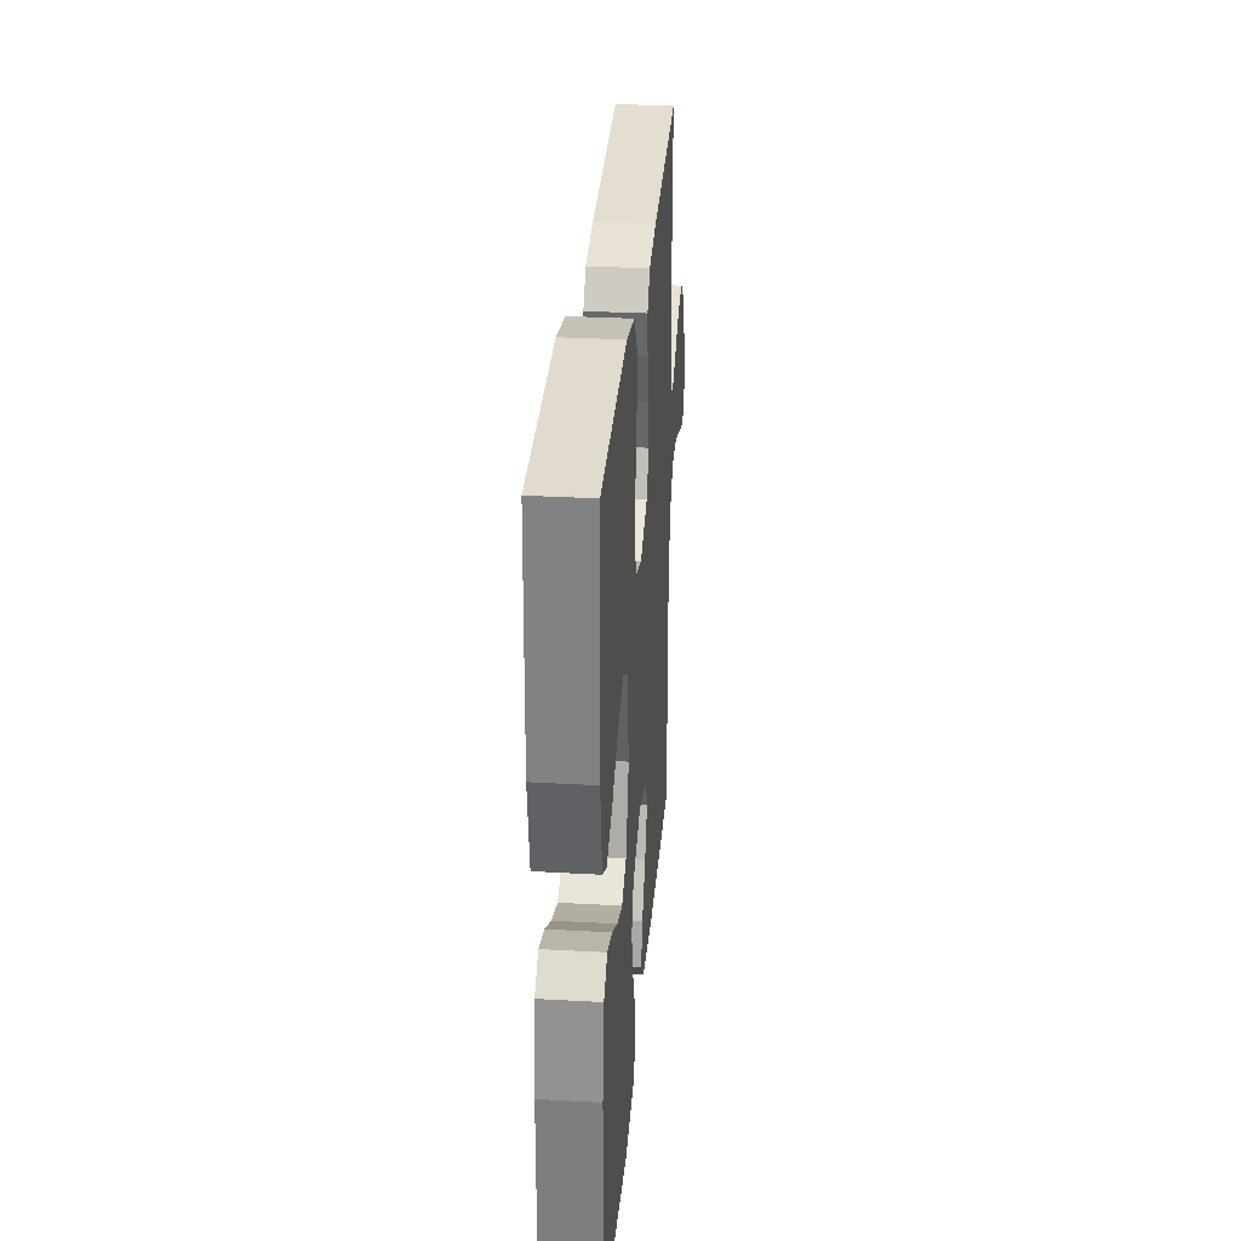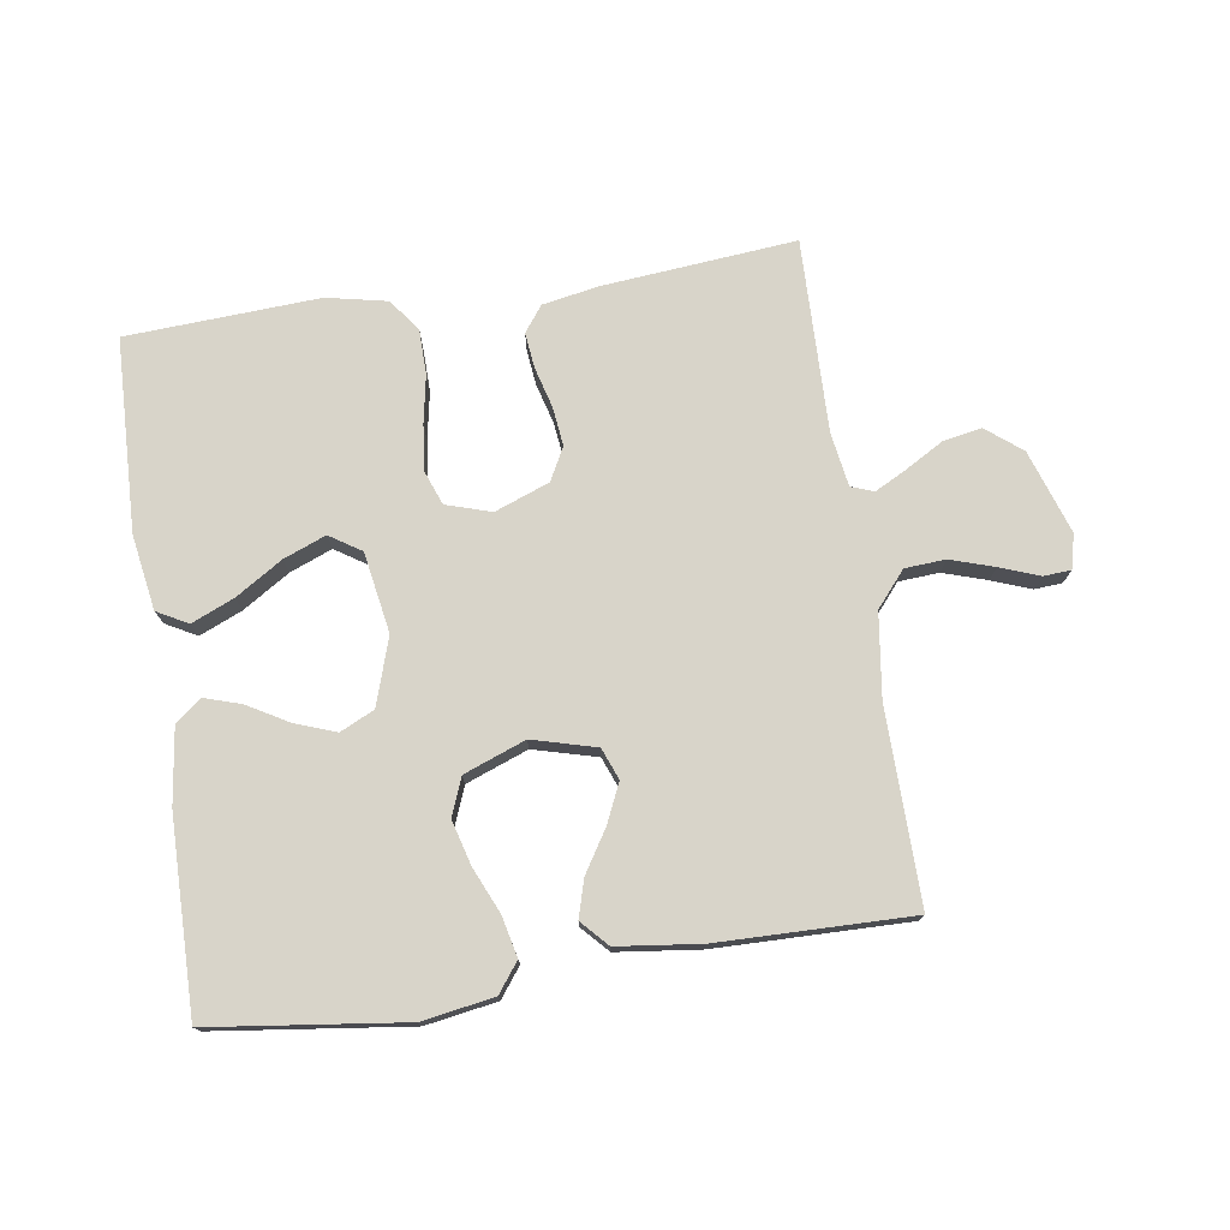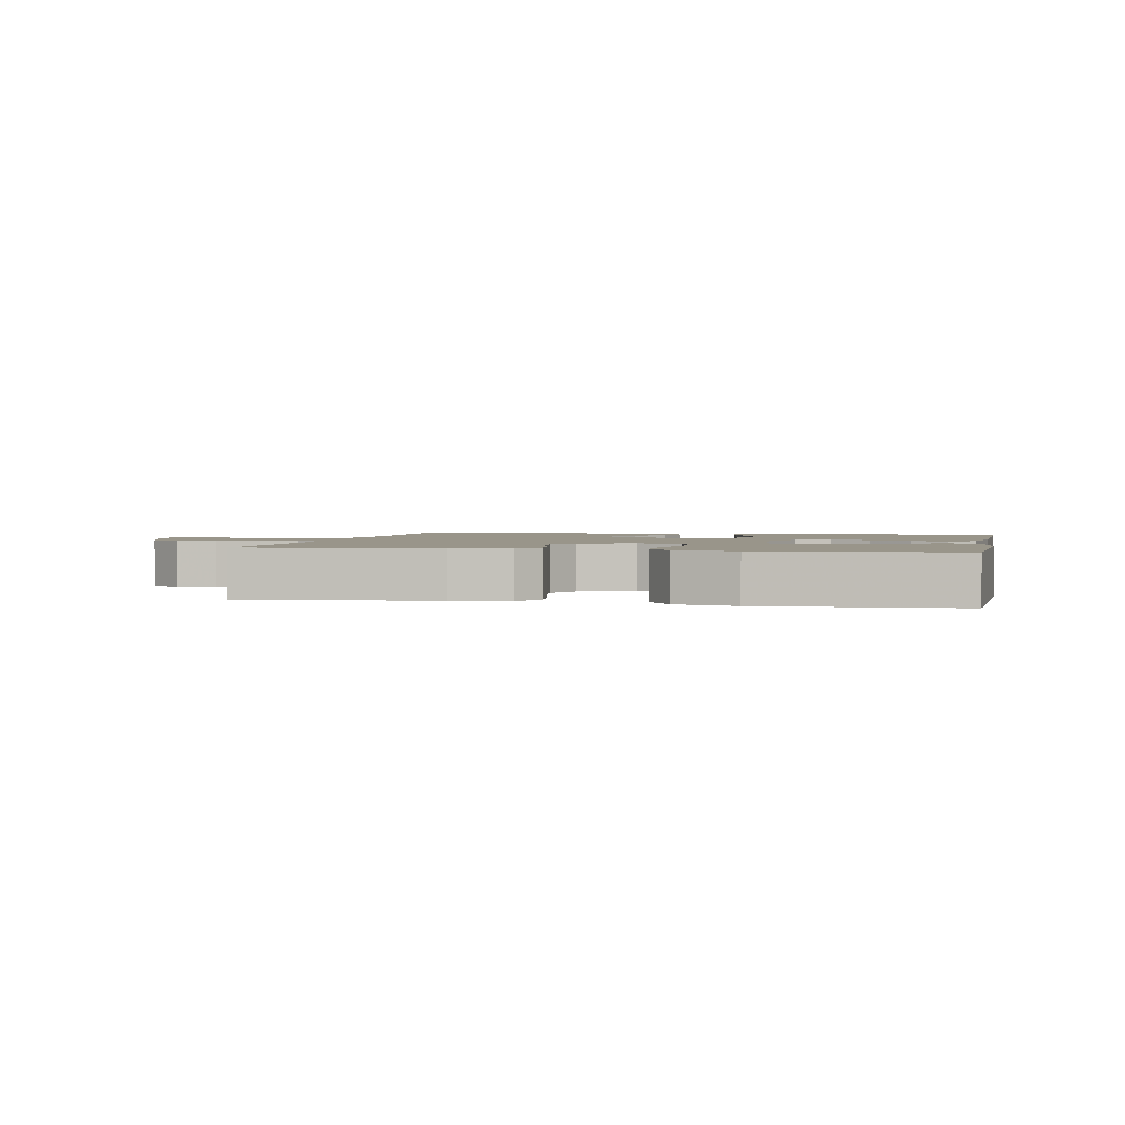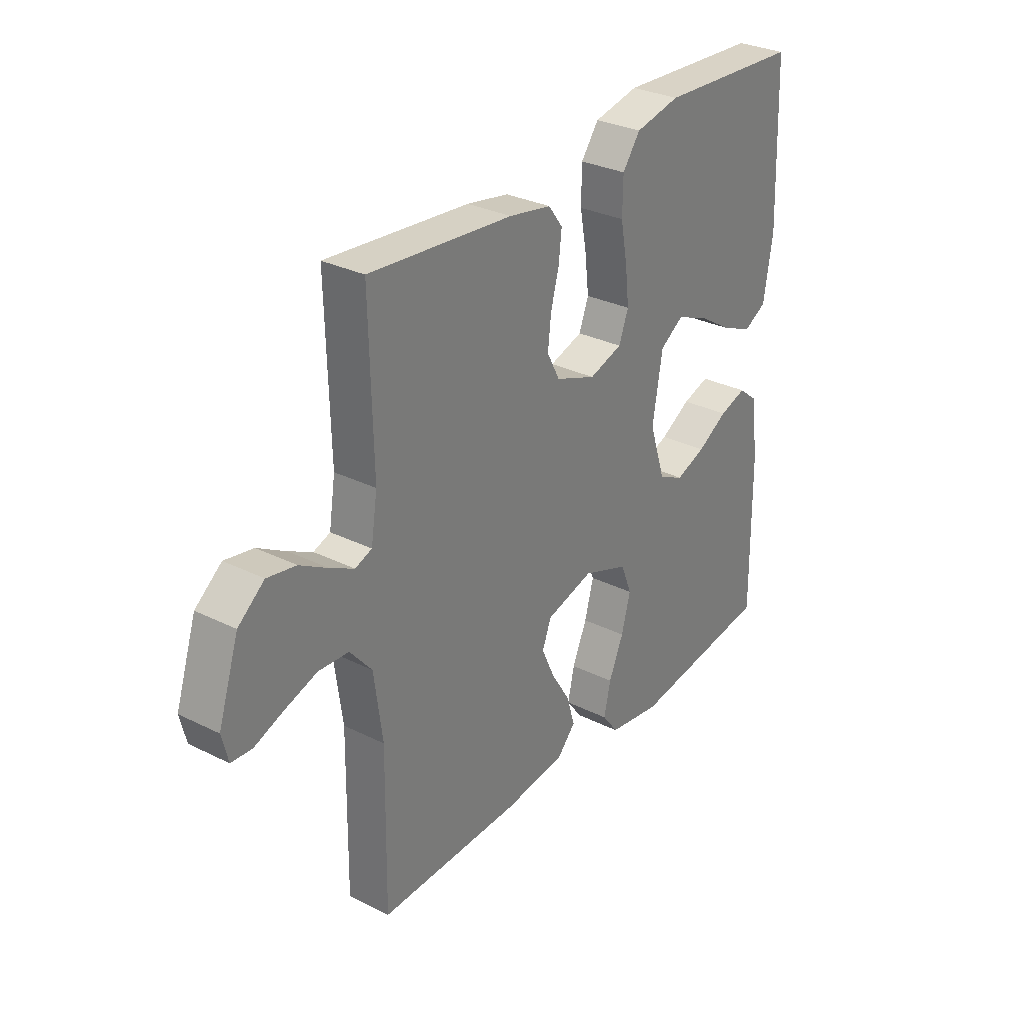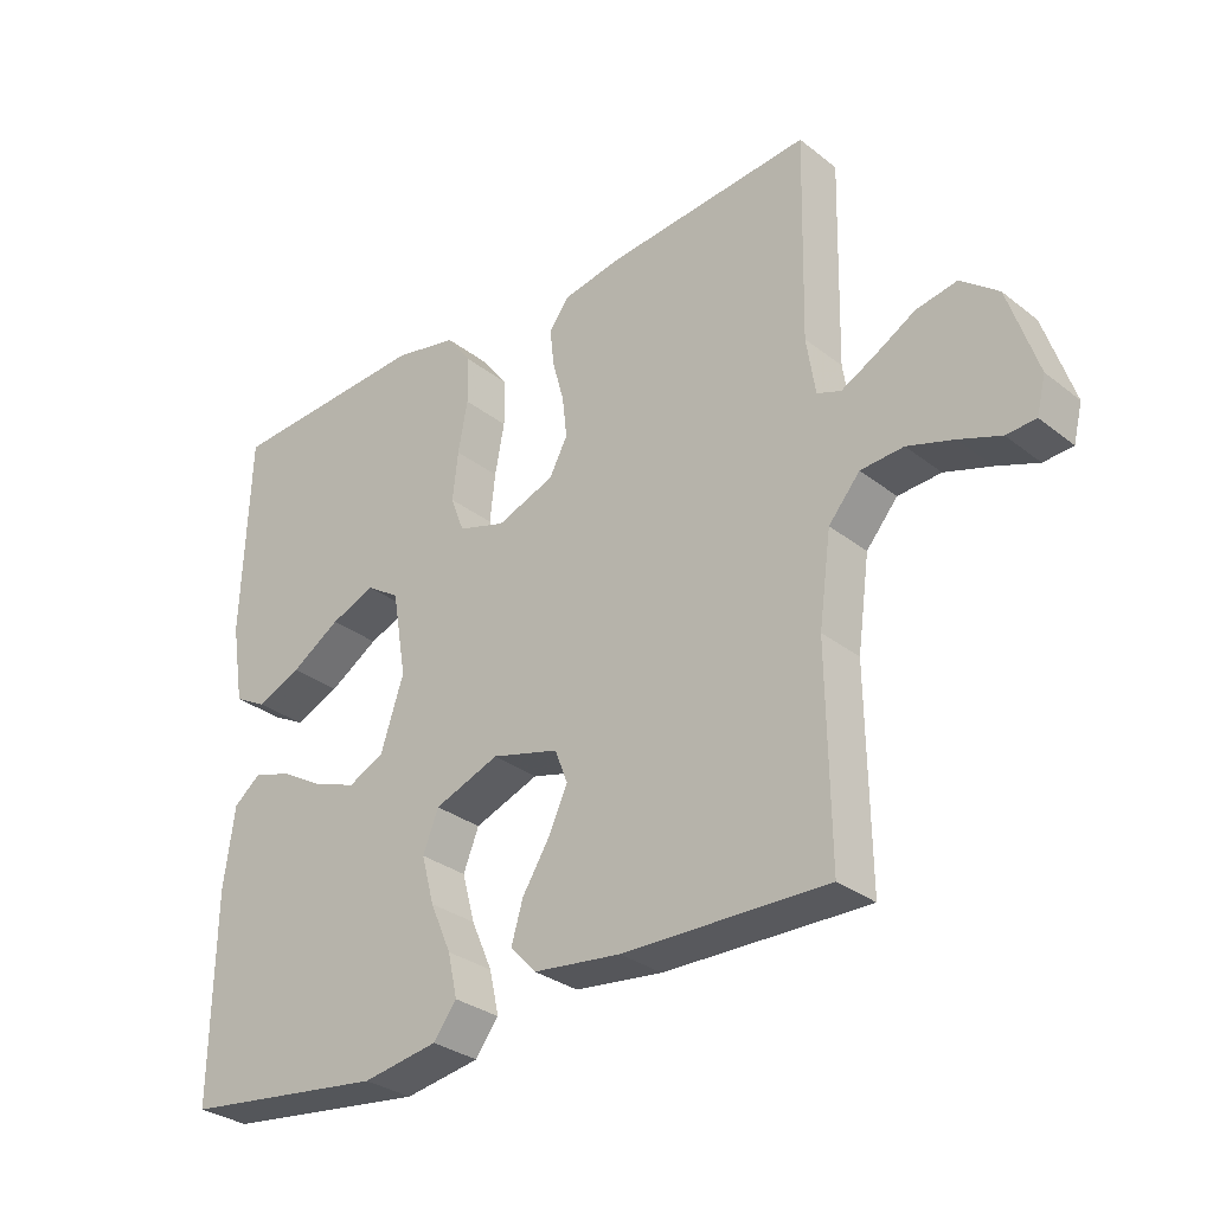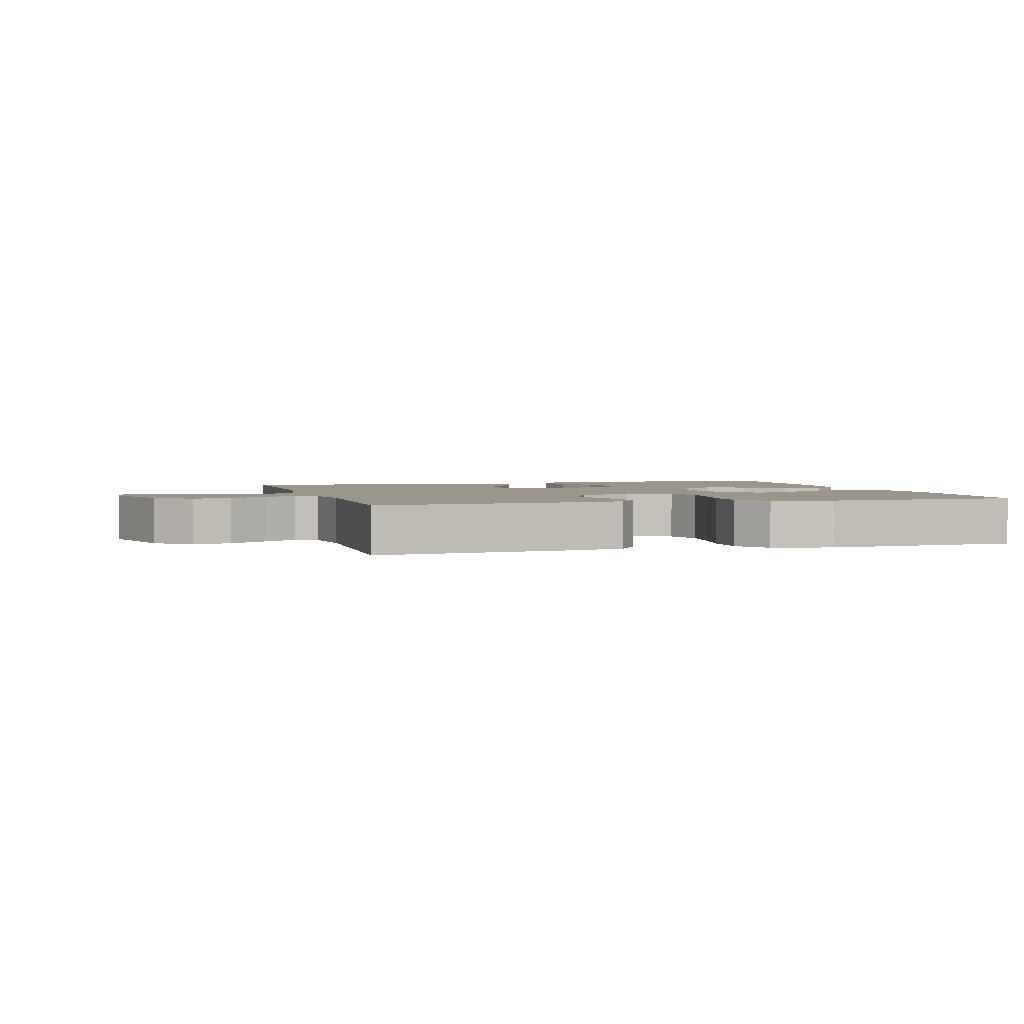
<metadata>
{"format":"obj","ext":"obj","renderer":"f3d","projection":"perspective","resolution":1024,"background":"white","views":[{"elev":30.7,"azim":94.7,"up":"+Z"},{"elev":75.4,"azim":171.3,"up":"+Y"},{"elev":2.0,"azim":12.4,"up":"+Y"},{"elev":30.4,"azim":-54.2,"up":"+Z"},{"elev":-30.9,"azim":-138.0,"up":"+Z"},{"elev":2.5,"azim":-16.0,"up":"+Y"}]}
</metadata>
<code>
v 0.5 0.07 0.5
v 0.511 0.07 0.2
v 0.492 0.07 0.083
v 0.444 0.07 0.057
v 0.378 0.07 0.085
v 0.305 0.07 0.131
v 0.239 0.07 0.157
v 0.19 0.07 0.125
v 0.169 0.07 0
v 0.203 0.07 -0.104
v 0.256 0.07 -0.129
v 0.319 0.07 -0.106
v 0.383 0.07 -0.069
v 0.44 0.07 -0.051
v 0.48 0.07 -0.083
v 0.496 0.07 -0.2
v 0.5 0.07 -0.5
v 0.2 0.07 -0.539
v 0.089 0.07 -0.521
v 0.055 0.07 -0.476
v 0.069 0.07 -0.413
v 0.1 0.07 -0.342
v 0.119 0.07 -0.272
v 0.096 0.07 -0.214
v 0 0.07 -0.178
v -0.099 0.07 -0.205
v -0.118 0.07 -0.254
v -0.09 0.07 -0.315
v -0.05 0.07 -0.379
v -0.033 0.07 -0.437
v -0.071 0.07 -0.478
v -0.2 0.07 -0.494
v -0.5 0.07 -0.5
v -0.496 0.07 -0.2
v -0.514 0.07 -0.069
v -0.56 0.07 -0.015
v -0.623 0.07 -0.011
v -0.691 0.07 -0.033
v -0.752 0.07 -0.056
v -0.795 0.07 -0.053
v -0.808 0.07 0
v -0.765 0.07 0.13
v -0.71 0.07 0.174
v -0.65 0.07 0.163
v -0.591 0.07 0.129
v -0.541 0.07 0.103
v -0.506 0.07 0.116
v -0.493 0.07 0.2
v -0.5 0.07 0.5
v -0.2 0.07 0.473
v -0.112 0.07 0.457
v -0.082 0.07 0.417
v -0.088 0.07 0.362
v -0.105 0.07 0.299
v -0.112 0.07 0.238
v -0.085 0.07 0.187
v 0 0.07 0.155
v 0.07 0.07 0.177
v 0.09 0.07 0.23
v 0.082 0.07 0.301
v 0.068 0.07 0.376
v 0.069 0.07 0.446
v 0.106 0.07 0.496
v 0.2 0.07 0.516
v 0.5 0 0.5
v 0.511 0 0.2
v 0.492 0 0.083
v 0.444 0 0.057
v 0.378 0 0.085
v 0.305 0 0.131
v 0.239 0 0.157
v 0.19 0 0.125
v 0.169 0 0
v 0.203 0 -0.104
v 0.256 0 -0.129
v 0.319 0 -0.106
v 0.383 0 -0.069
v 0.44 0 -0.051
v 0.48 0 -0.083
v 0.496 0 -0.2
v 0.5 0 -0.5
v 0.2 0 -0.539
v 0.089 0 -0.521
v 0.055 0 -0.476
v 0.069 0 -0.413
v 0.1 0 -0.342
v 0.119 0 -0.272
v 0.096 0 -0.214
v 0 0 -0.178
v -0.099 0 -0.205
v -0.118 0 -0.254
v -0.09 0 -0.315
v -0.05 0 -0.379
v -0.033 0 -0.437
v -0.071 0 -0.478
v -0.2 0 -0.494
v -0.5 0 -0.5
v -0.496 0 -0.2
v -0.514 0 -0.069
v -0.56 0 -0.015
v -0.623 0 -0.011
v -0.691 0 -0.033
v -0.752 0 -0.056
v -0.795 0 -0.053
v -0.808 0 0
v -0.765 0 0.13
v -0.71 0 0.174
v -0.65 0 0.163
v -0.591 0 0.129
v -0.541 0 0.103
v -0.506 0 0.116
v -0.493 0 0.2
v -0.5 0 0.5
v -0.2 0 0.473
v -0.112 0 0.457
v -0.082 0 0.417
v -0.088 0 0.362
v -0.105 0 0.299
v -0.112 0 0.238
v -0.085 0 0.187
v 0 0 0.155
v 0.07 0 0.177
v 0.09 0 0.23
v 0.082 0 0.301
v 0.068 0 0.376
v 0.069 0 0.446
v 0.106 0 0.496
v 0.2 0 0.516
f 4 5 6
f 3 4 6
f 2 3 6
f 1 2 6
f 64 1 6
f 63 64 6
f 62 63 6
f 61 62 6
f 60 61 6
f 59 60 6 7
f 58 59 7 8
f 57 58 8 9
f 56 57 9 10
f 52 53 54
f 51 52 54
f 50 51 54
f 49 50 54
f 48 49 54
f 47 48 54 55
f 46 47 55 56
f 43 44 45
f 42 43 45
f 41 42 45
f 40 41 45
f 39 40 45
f 38 39 45
f 37 38 45 46
f 36 37 46 56
f 32 33 34
f 31 32 34
f 30 31 34
f 29 30 34
f 28 29 34
f 27 28 34 35
f 35 36 56
f 27 35 56
f 26 27 56
f 20 21 22
f 19 20 22
f 18 19 22
f 17 18 22
f 16 17 22
f 15 16 22
f 14 15 22
f 13 14 22
f 12 13 22
f 11 12 22 23
f 10 11 23 24
f 25 26 56 10
f 10 24 25
f 70 69 68
f 70 68 67
f 70 67 66
f 70 66 65
f 70 65 128
f 70 128 127
f 70 127 126
f 70 126 125
f 70 125 124
f 71 70 124 123
f 72 71 123 122
f 73 72 122 121
f 74 73 121 120
f 118 117 116
f 118 116 115
f 118 115 114
f 118 114 113
f 118 113 112
f 119 118 112 111
f 120 119 111 110
f 109 108 107
f 109 107 106
f 109 106 105
f 109 105 104
f 109 104 103
f 109 103 102
f 110 109 102 101
f 120 110 101 100
f 98 97 96
f 98 96 95
f 98 95 94
f 98 94 93
f 98 93 92
f 99 98 92 91
f 120 100 99
f 120 99 91
f 120 91 90
f 86 85 84
f 86 84 83
f 86 83 82
f 86 82 81
f 86 81 80
f 86 80 79
f 86 79 78
f 86 78 77
f 86 77 76
f 87 86 76 75
f 88 87 75 74
f 74 120 90 89
f 89 88 74
f 1 65 66 2
f 2 66 67 3
f 3 67 68 4
f 4 68 69 5
f 5 69 70 6
f 6 70 71 7
f 7 71 72 8
f 8 72 73 9
f 9 73 74 10
f 10 74 75 11
f 11 75 76 12
f 12 76 77 13
f 13 77 78 14
f 14 78 79 15
f 15 79 80 16
f 16 80 81 17
f 17 81 82 18
f 18 82 83 19
f 19 83 84 20
f 20 84 85 21
f 21 85 86 22
f 22 86 87 23
f 23 87 88 24
f 24 88 89 25
f 25 89 90 26
f 26 90 91 27
f 27 91 92 28
f 28 92 93 29
f 29 93 94 30
f 30 94 95 31
f 31 95 96 32
f 32 96 97 33
f 33 97 98 34
f 34 98 99 35
f 35 99 100 36
f 36 100 101 37
f 37 101 102 38
f 38 102 103 39
f 39 103 104 40
f 40 104 105 41
f 41 105 106 42
f 42 106 107 43
f 43 107 108 44
f 44 108 109 45
f 45 109 110 46
f 46 110 111 47
f 47 111 112 48
f 48 112 113 49
f 49 113 114 50
f 50 114 115 51
f 51 115 116 52
f 52 116 117 53
f 53 117 118 54
f 54 118 119 55
f 55 119 120 56
f 56 120 121 57
f 57 121 122 58
f 58 122 123 59
f 59 123 124 60
f 60 124 125 61
f 61 125 126 62
f 62 126 127 63
f 63 127 128 64
f 64 128 65 1

</code>
